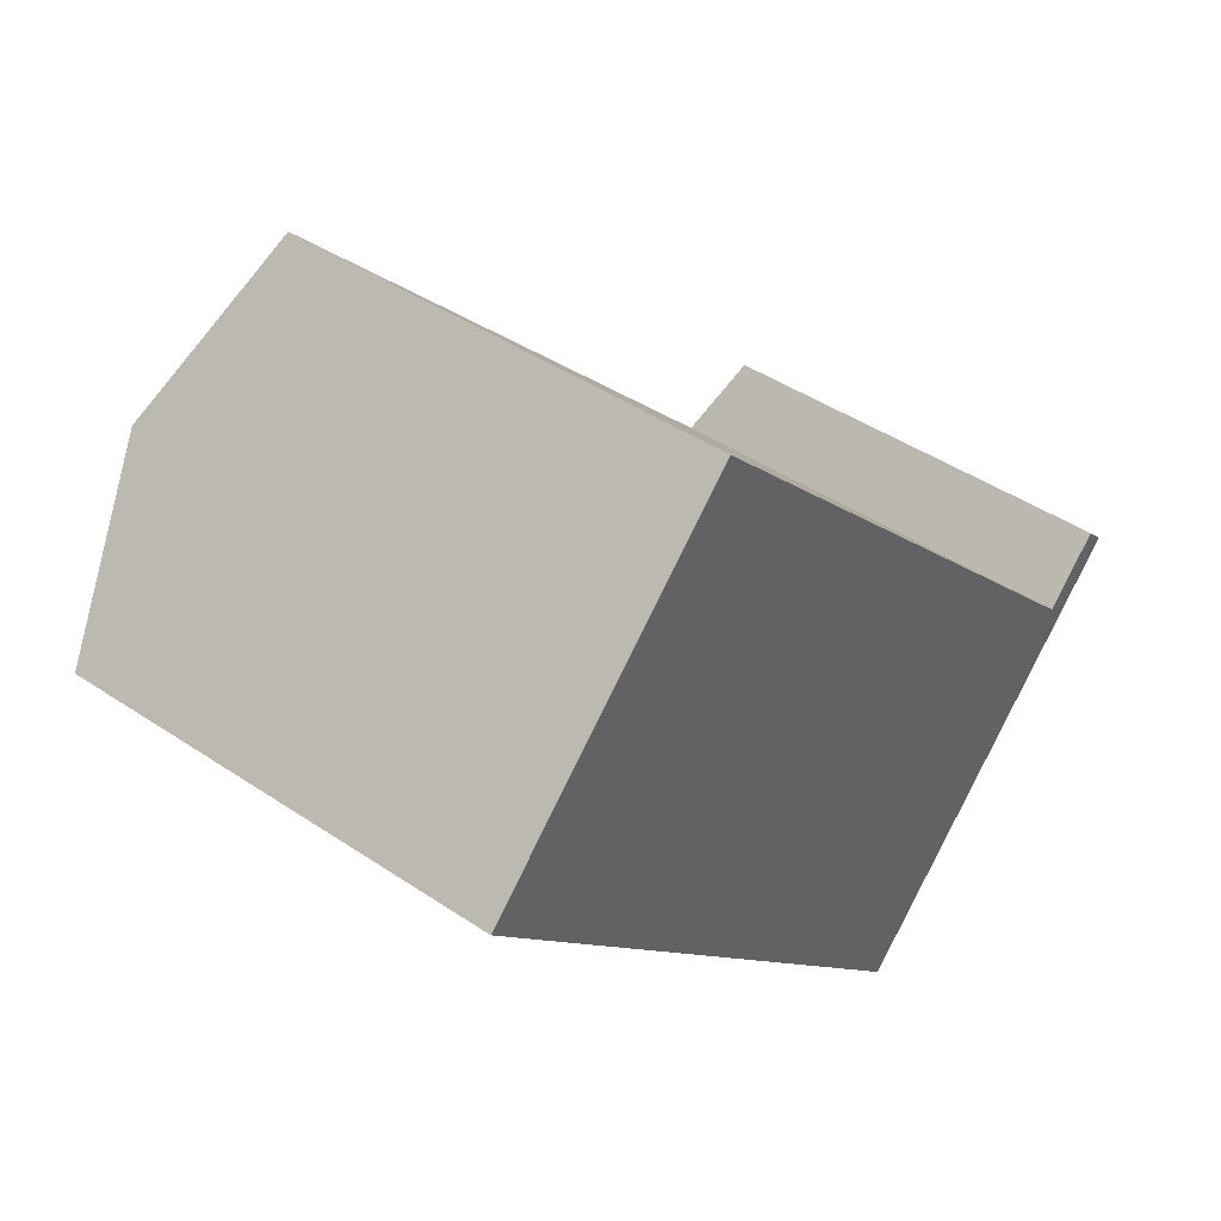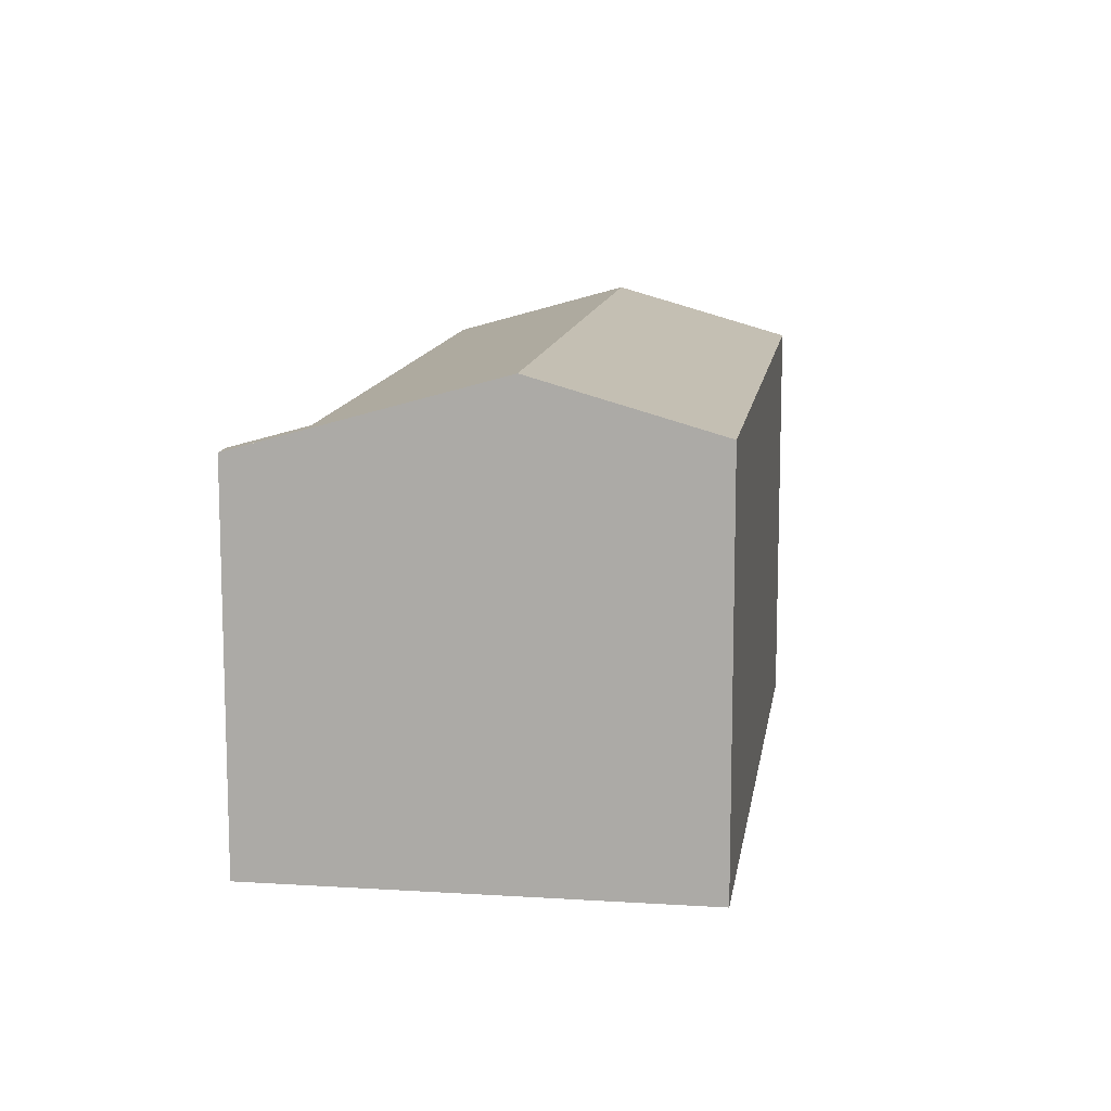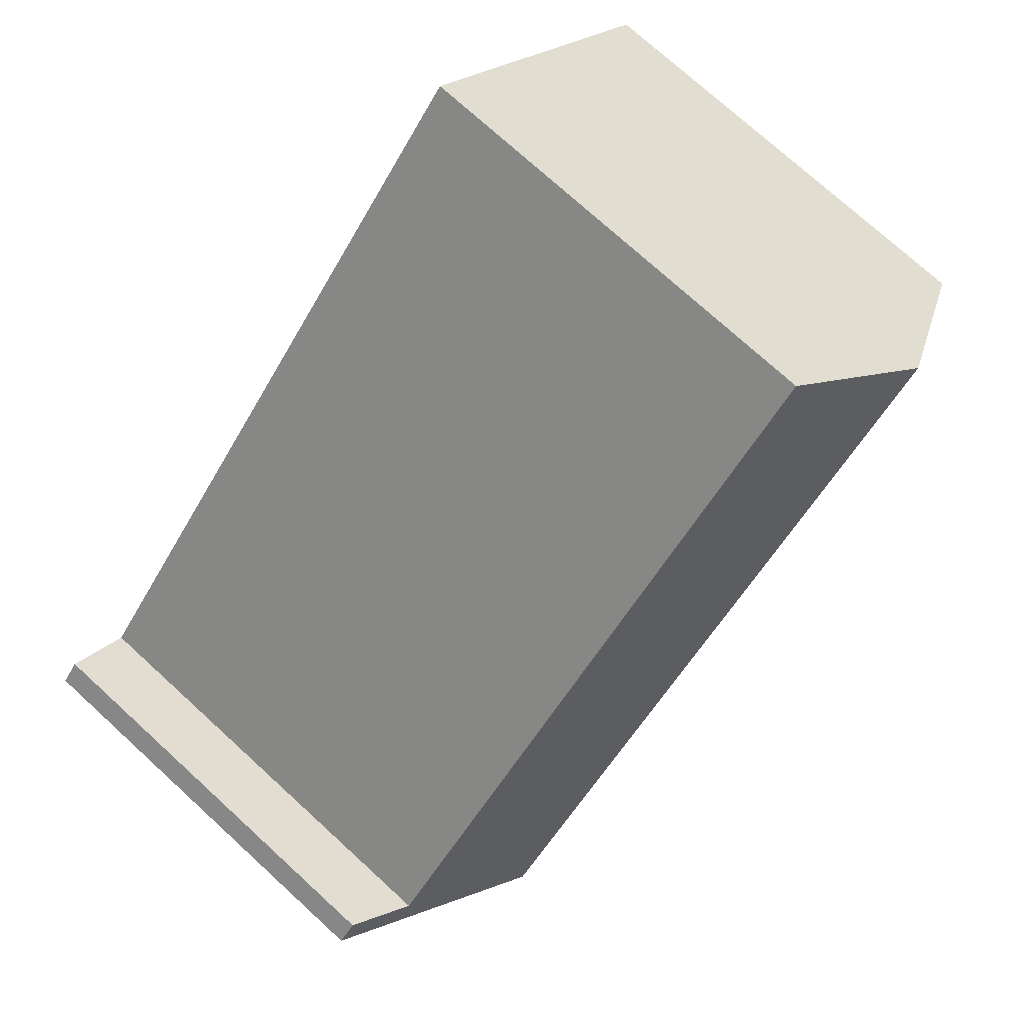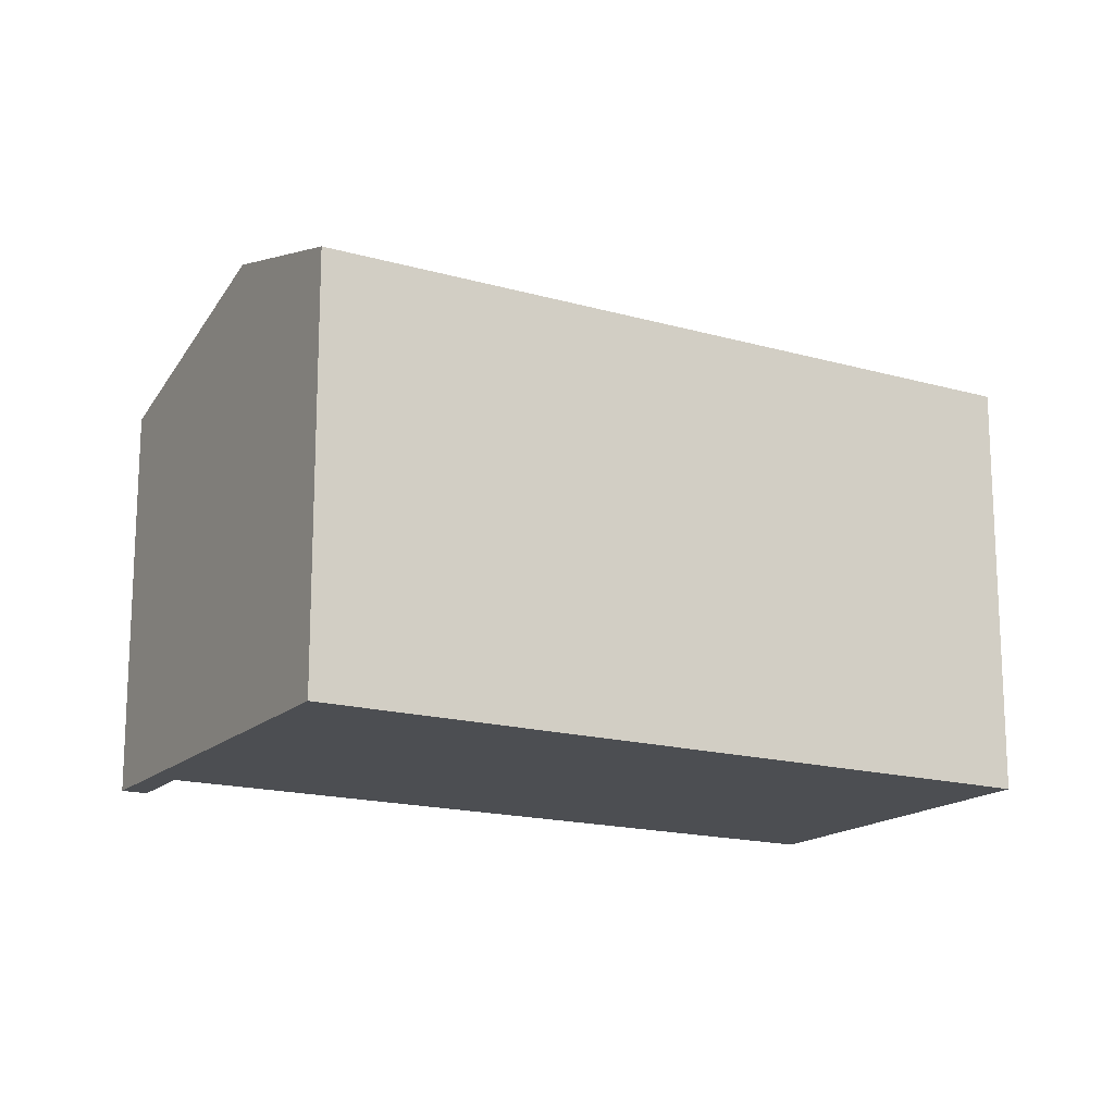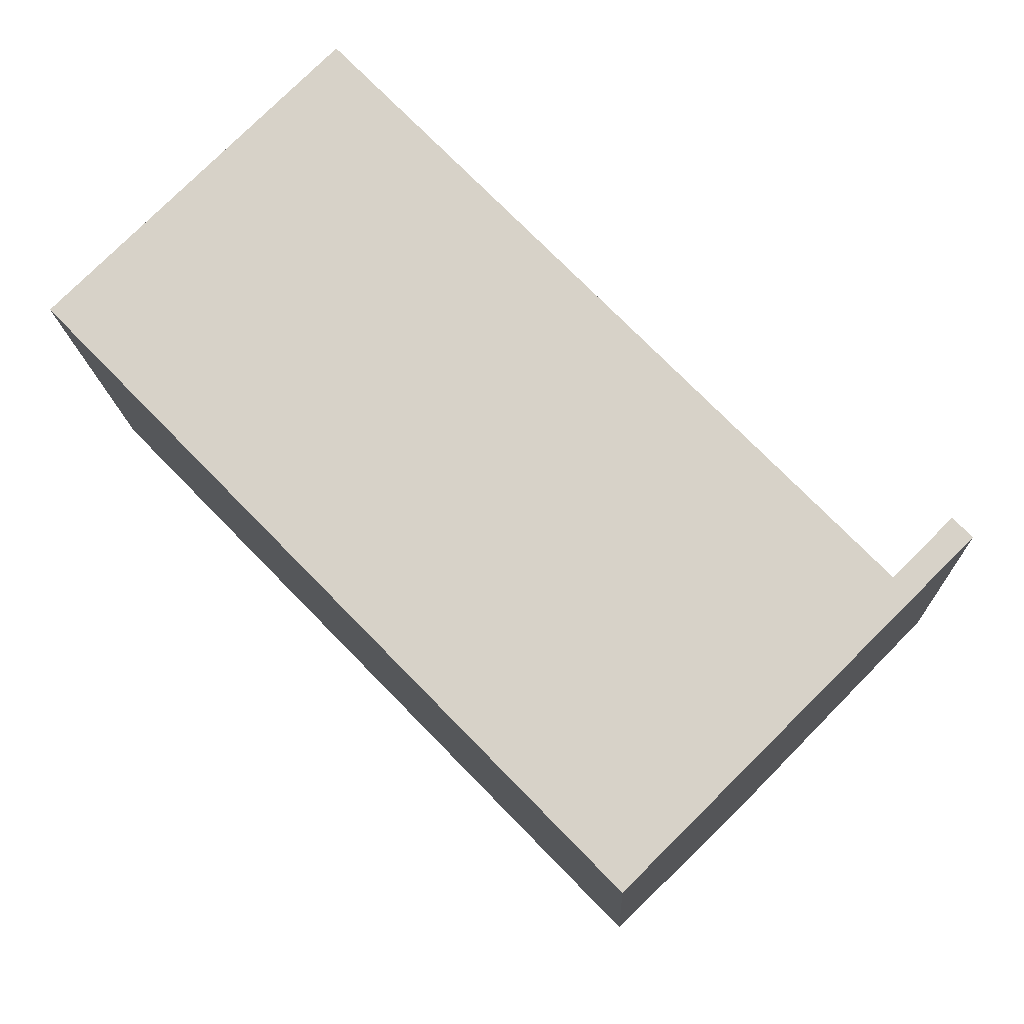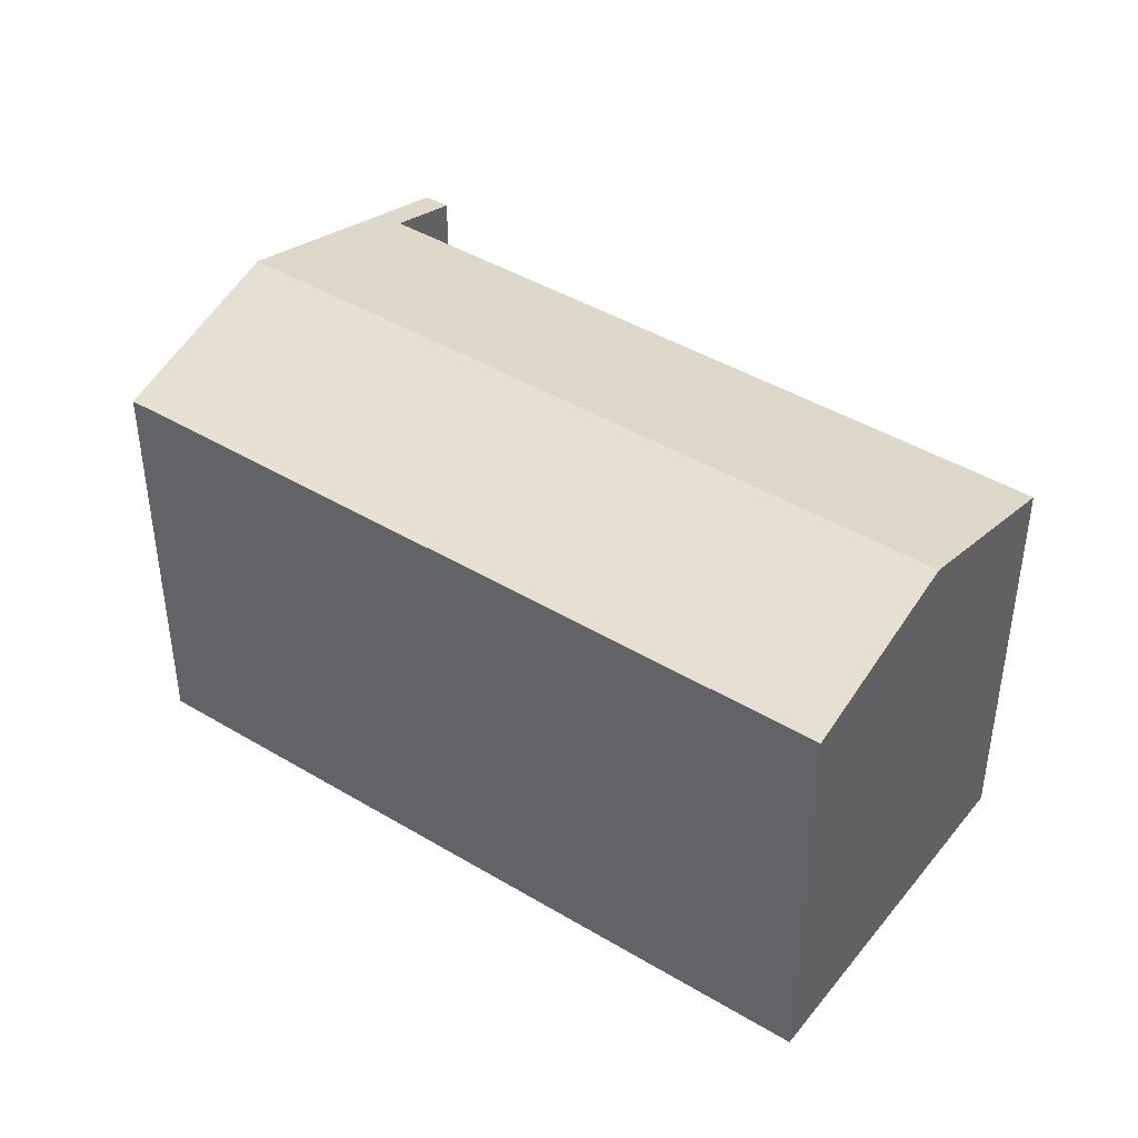
<metadata>
{"format":"obj","ext":"obj","renderer":"f3d","projection":"perspective","resolution":1024,"background":"white","views":[{"elev":43.4,"azim":-51.4,"up":"+Z"},{"elev":11.9,"azim":143.9,"up":"+Y"},{"elev":74.0,"azim":132.5,"up":"+Z"},{"elev":-16.6,"azim":-164.5,"up":"+Y"},{"elev":-13.9,"azim":2.1,"up":"+Z"},{"elev":43.6,"azim":-99.0,"up":"+Y"}]}
</metadata>
<code>
v  0 13.62 8.342e-16
v  21.81 15.35 -13.6
v  17.46 13.62 -17.91
v  4.368 15.35 4.297
v  8.719 13.63 8.579
v  17.16 13.62 -0.049
v  19.87 13.62 -2.82
v  25.59 13.62 -8.67
v  26.23 13.6 -9.211
v  25.65 13.6 -8.611
v  27.4 12.9 -6.862
v  27.99 12.9 -7.466
v  27.18 13.22 -8.269
v  0 0 0
v  8.719 -5.253e-16 8.579
v  4.368 -2.631e-16 4.297
v  25.59 5.309e-16 -8.67
v  27.4 4.202e-16 -6.862
v  25.65 5.273e-16 -8.611
v  17.16 3e-18 -0.049
v  19.87 1.727e-16 -2.82
v  27.99 4.572e-16 -7.466
v  27.18 5.063e-16 -8.269
v  17.46 1.097e-15 -17.91
v  21.81 8.326e-16 -13.6
v  26.23 5.64e-16 -9.211
g defaultobject
f 1 2 3
f 2 1 4
f 4 5 2
f 6 2 5
f 7 2 6
f 8 2 7
f 9 2 8
f 10 9 8
f 11 9 10
f 12 9 11
f 13 9 12
f 14 4 1
f 4 14 5
f 5 14 15
f 15 14 16
f 17 10 8
f 10 17 11
f 11 17 18
f 18 17 19
f 15 6 5
f 6 15 20
f 6 20 7
f 7 20 8
f 8 20 21
f 8 21 17
f 18 12 11
f 12 18 22
f 9 3 2
f 3 9 13
f 3 13 12
f 3 12 22
f 3 22 23
f 3 23 24
f 24 23 25
f 25 23 26
f 24 1 3
f 1 24 14
f 22 19 17
f 19 22 18
f 25 14 24
f 14 25 26
f 14 26 17
f 17 26 23
f 17 23 22
f 14 17 21
f 14 21 20
f 14 20 16
f 16 20 15

</code>
